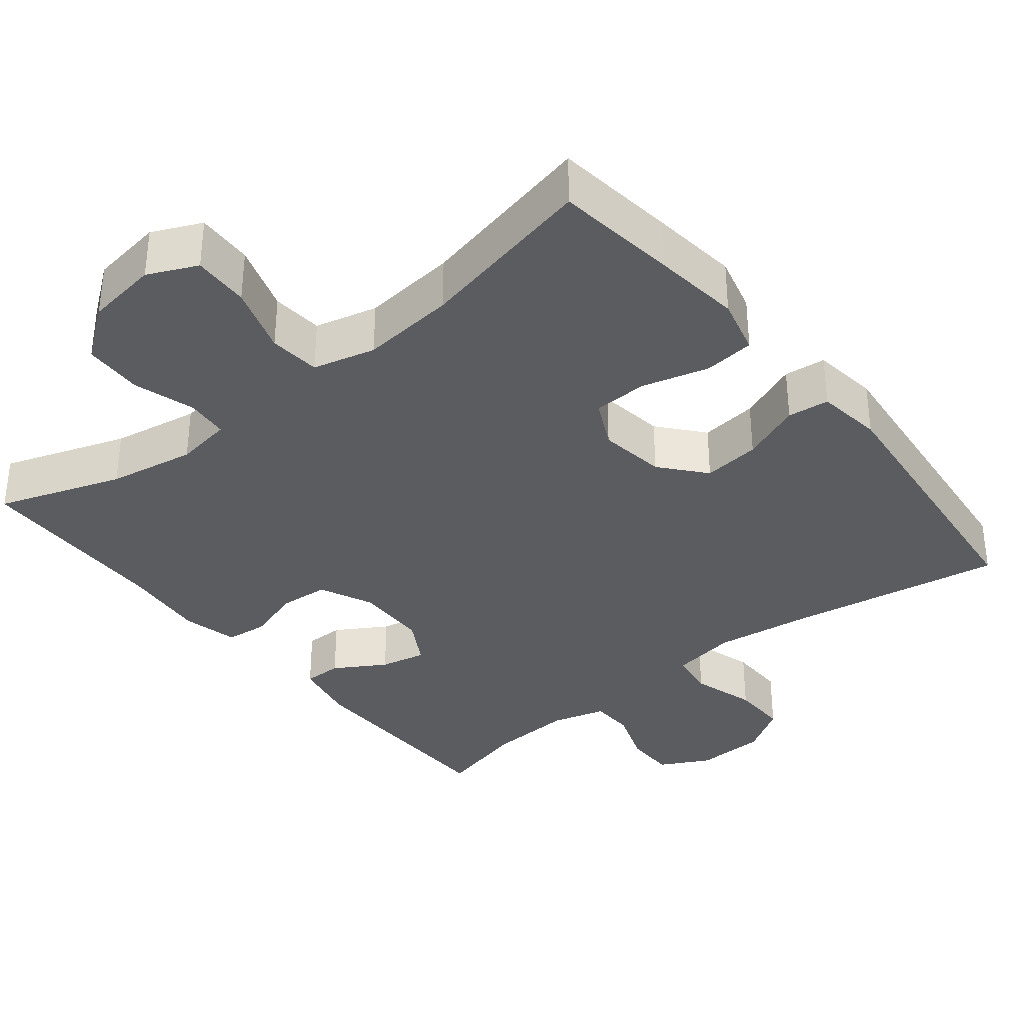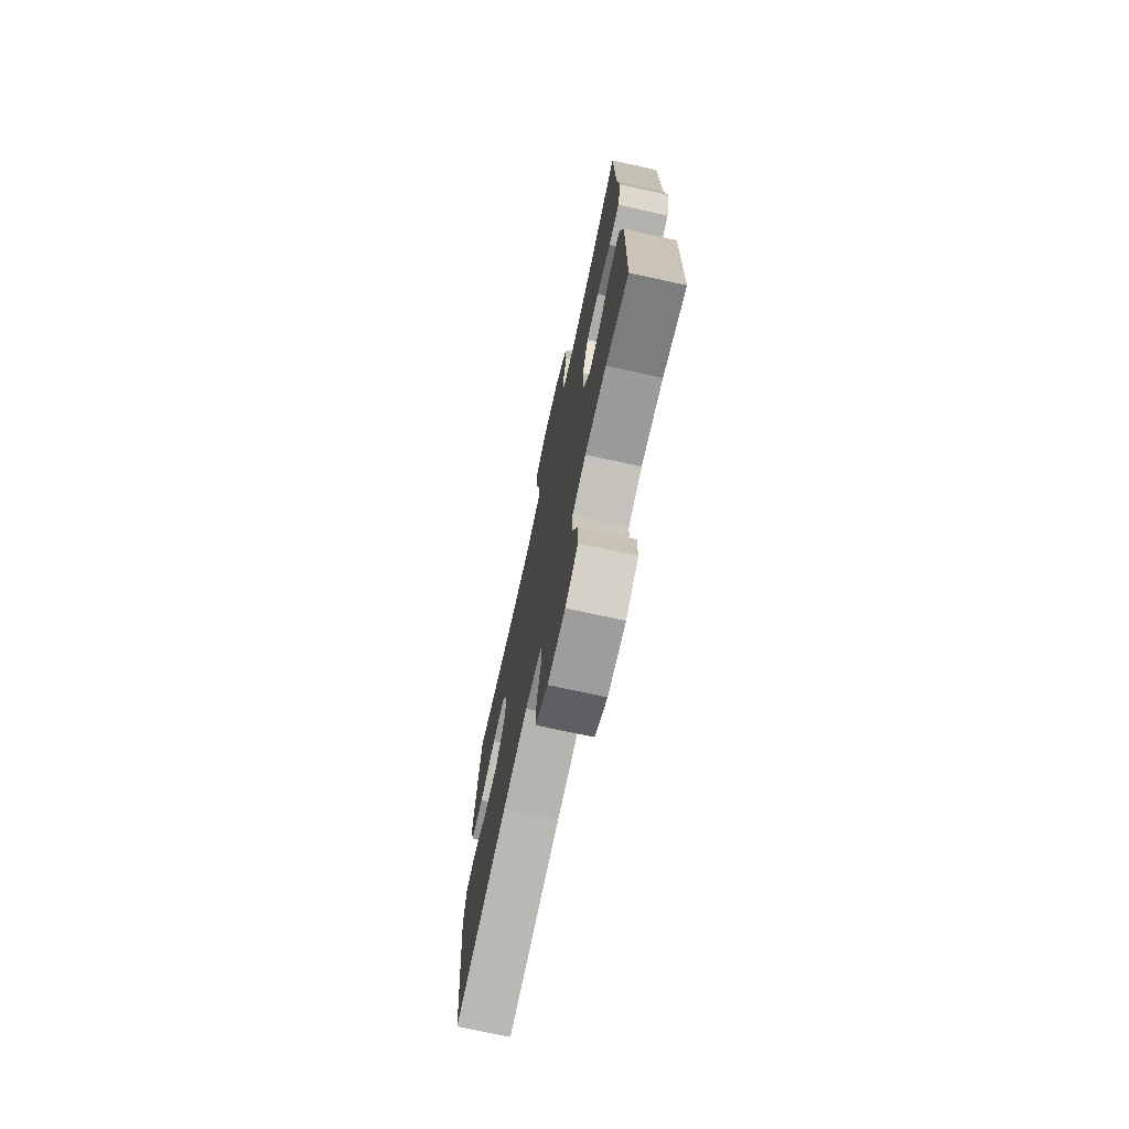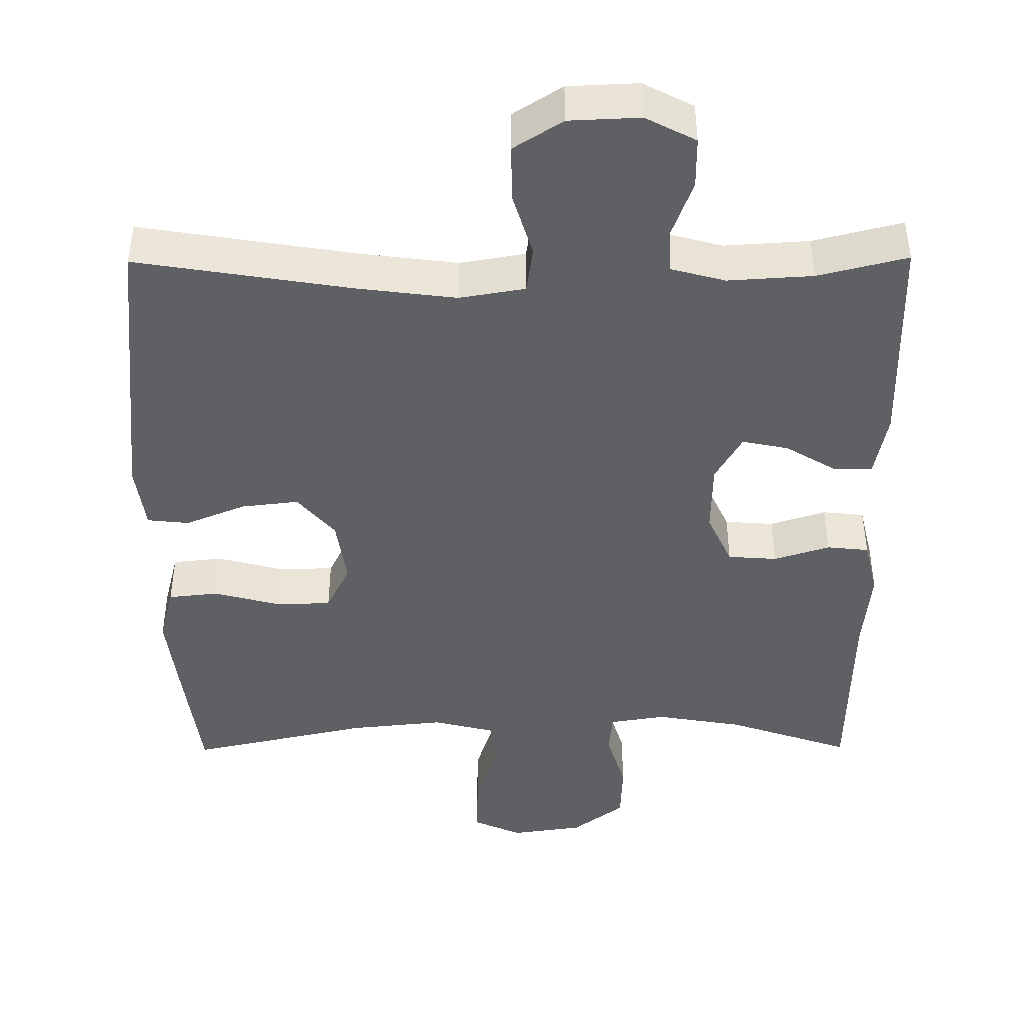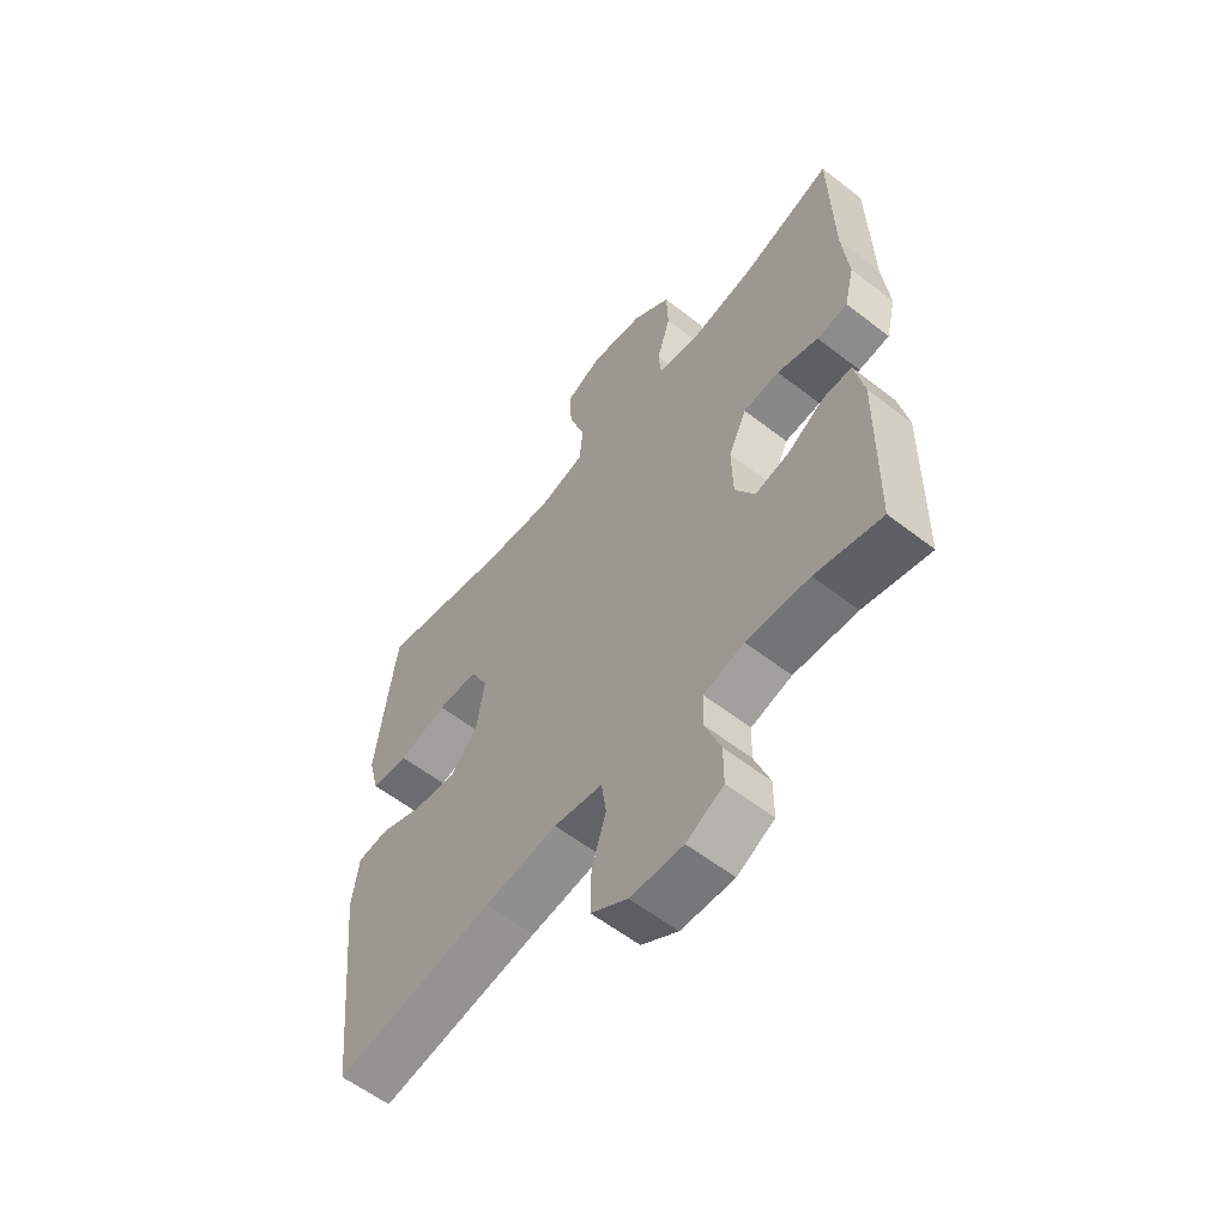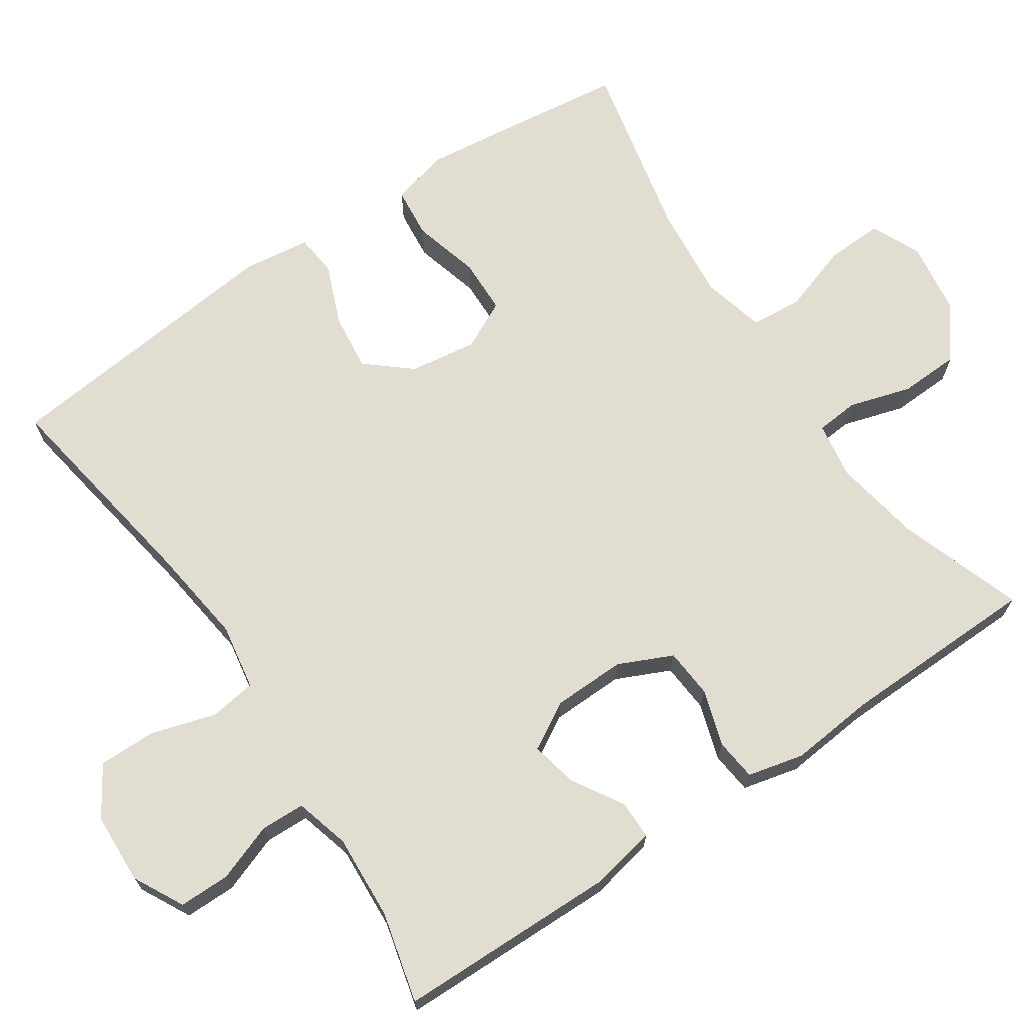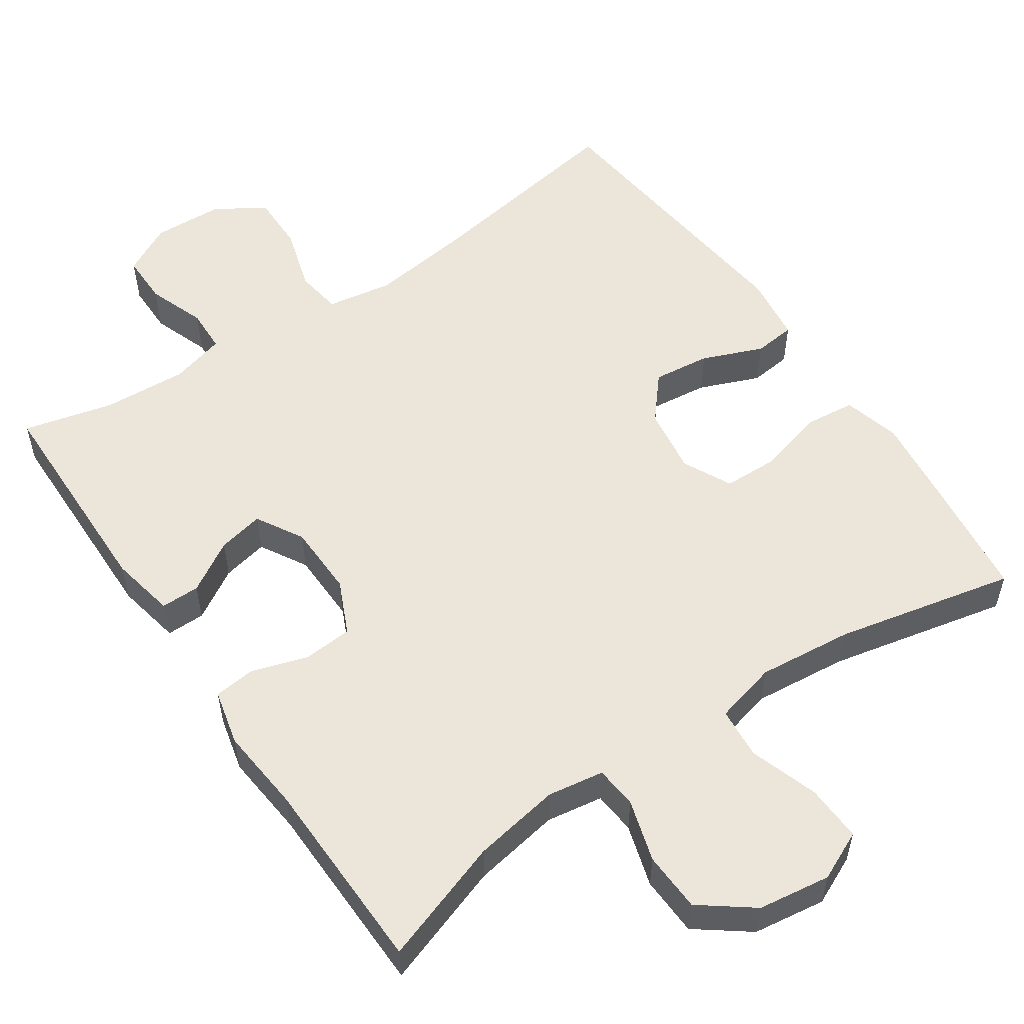
<metadata>
{"format":"obj","ext":"obj","renderer":"f3d","projection":"perspective","resolution":1024,"background":"white","views":[{"elev":-35.0,"azim":38.7,"up":"+Y"},{"elev":-73.1,"azim":-102.3,"up":"+Z"},{"elev":-44.0,"azim":-179.6,"up":"+Y"},{"elev":-59.1,"azim":-128.5,"up":"+Z"},{"elev":68.9,"azim":-124.0,"up":"+Y"},{"elev":54.6,"azim":-34.3,"up":"+Y"}]}
</metadata>
<code>
v -0.5 0.07 -0.5
v -0.505 0.07 -0.206
v -0.488 0.07 -0.119
v -0.436 0.07 -0.119
v -0.368 0.07 -0.16
v -0.306 0.07 -0.173
v -0.27 0.07 -0.11
v -0.268 0.07 -0.013
v -0.301 0.07 0.059
v -0.367 0.07 0.064
v -0.442 0.07 0.04
v -0.498 0.07 0.046
v -0.516 0.07 0.121
v -0.505 0.07 0.235
v -0.5 0.07 0.5
v -0.334 0.07 0.443
v -0.217 0.07 0.423
v -0.141 0.07 0.435
v -0.136 0.07 0.492
v -0.161 0.07 0.575
v -0.158 0.07 0.655
v -0.088 0.07 0.708
v 0.009 0.07 0.722
v 0.075 0.07 0.692
v 0.072 0.07 0.616
v 0.042 0.07 0.524
v 0.048 0.07 0.455
v 0.132 0.07 0.434
v 0.259 0.07 0.447
v 0.5 0.07 0.5
v 0.521 0.07 0.334
v 0.535 0.07 0.217
v 0.515 0.07 0.14
v 0.447 0.07 0.133
v 0.358 0.07 0.157
v 0.284 0.07 0.155
v 0.252 0.07 0.09
v 0.265 0.07 0
v 0.315 0.07 -0.059
v 0.392 0.07 -0.05
v 0.473 0.07 -0.017
v 0.529 0.07 -0.023
v 0.541 0.07 -0.112
v 0.5 0.07 -0.5
v 0.211 0.07 -0.453
v 0.079 0.07 -0.436
v -0.009 0.07 -0.451
v -0.018 0.07 -0.513
v 0.008 0.07 -0.599
v 0.009 0.07 -0.676
v -0.057 0.07 -0.718
v -0.152 0.07 -0.722
v -0.219 0.07 -0.687
v -0.219 0.07 -0.619
v -0.191 0.07 -0.542
v -0.193 0.07 -0.483
v -0.266 0.07 -0.463
v -0.38 0.07 -0.47
v -0.5 0 -0.5
v -0.505 0 -0.206
v -0.488 0 -0.119
v -0.436 0 -0.119
v -0.368 0 -0.16
v -0.306 0 -0.173
v -0.27 0 -0.11
v -0.268 0 -0.013
v -0.301 0 0.059
v -0.367 0 0.064
v -0.442 0 0.04
v -0.498 0 0.046
v -0.516 0 0.121
v -0.505 0 0.235
v -0.5 0 0.5
v -0.334 0 0.443
v -0.217 0 0.423
v -0.141 0 0.435
v -0.136 0 0.492
v -0.161 0 0.575
v -0.158 0 0.655
v -0.088 0 0.708
v 0.009 0 0.722
v 0.075 0 0.692
v 0.072 0 0.616
v 0.042 0 0.524
v 0.048 0 0.455
v 0.132 0 0.434
v 0.259 0 0.447
v 0.5 0 0.5
v 0.521 0 0.334
v 0.535 0 0.217
v 0.515 0 0.14
v 0.447 0 0.133
v 0.358 0 0.157
v 0.284 0 0.155
v 0.252 0 0.09
v 0.265 0 0
v 0.315 0 -0.059
v 0.392 0 -0.05
v 0.473 0 -0.017
v 0.529 0 -0.023
v 0.541 0 -0.112
v 0.5 0 -0.5
v 0.211 0 -0.453
v 0.079 0 -0.436
v -0.009 0 -0.451
v -0.018 0 -0.513
v 0.008 0 -0.599
v 0.009 0 -0.676
v -0.057 0 -0.718
v -0.152 0 -0.722
v -0.219 0 -0.687
v -0.219 0 -0.619
v -0.191 0 -0.542
v -0.193 0 -0.483
v -0.266 0 -0.463
v -0.38 0 -0.47
f 52 53 54 55
f 52 55 56
f 51 52 56
f 48 49 50 51
f 47 48 51 56
f 42 43 44 45
f 40 41 42 45
f 39 40 45 46
f 38 39 46 47
f 32 33 34 35
f 32 35 36
f 29 30 31 32
f 28 29 32 36
f 27 28 36 37
f 23 24 25 26
f 23 26 27
f 22 23 27
f 19 20 21 22
f 18 19 22 27
f 17 18 27 37
f 14 15 16
f 10 11 12 13
f 9 10 13 14
f 2 3 4 5
f 58 1 2 5
f 57 58 5 6
f 9 14 16 17
f 8 9 17 37
f 7 8 37 38
f 38 47 56 57
f 6 7 38 57
f 113 112 111 110
f 114 113 110
f 114 110 109
f 109 108 107 106
f 114 109 106 105
f 103 102 101 100
f 103 100 99 98
f 104 103 98 97
f 105 104 97 96
f 93 92 91 90
f 94 93 90
f 90 89 88 87
f 94 90 87 86
f 95 94 86 85
f 84 83 82 81
f 85 84 81
f 85 81 80
f 80 79 78 77
f 85 80 77 76
f 95 85 76 75
f 74 73 72
f 71 70 69 68
f 72 71 68 67
f 63 62 61 60
f 63 60 59 116
f 64 63 116 115
f 75 74 72 67
f 95 75 67 66
f 96 95 66 65
f 115 114 105 96
f 115 96 65 64
f 1 59 60 2
f 2 60 61 3
f 3 61 62 4
f 4 62 63 5
f 5 63 64 6
f 6 64 65 7
f 7 65 66 8
f 8 66 67 9
f 9 67 68 10
f 10 68 69 11
f 11 69 70 12
f 12 70 71 13
f 13 71 72 14
f 14 72 73 15
f 15 73 74 16
f 16 74 75 17
f 17 75 76 18
f 18 76 77 19
f 19 77 78 20
f 20 78 79 21
f 21 79 80 22
f 22 80 81 23
f 23 81 82 24
f 24 82 83 25
f 25 83 84 26
f 26 84 85 27
f 27 85 86 28
f 28 86 87 29
f 29 87 88 30
f 30 88 89 31
f 31 89 90 32
f 32 90 91 33
f 33 91 92 34
f 34 92 93 35
f 35 93 94 36
f 36 94 95 37
f 37 95 96 38
f 38 96 97 39
f 39 97 98 40
f 40 98 99 41
f 41 99 100 42
f 42 100 101 43
f 43 101 102 44
f 44 102 103 45
f 45 103 104 46
f 46 104 105 47
f 47 105 106 48
f 48 106 107 49
f 49 107 108 50
f 50 108 109 51
f 51 109 110 52
f 52 110 111 53
f 53 111 112 54
f 54 112 113 55
f 55 113 114 56
f 56 114 115 57
f 57 115 116 58
f 58 116 59 1

</code>
